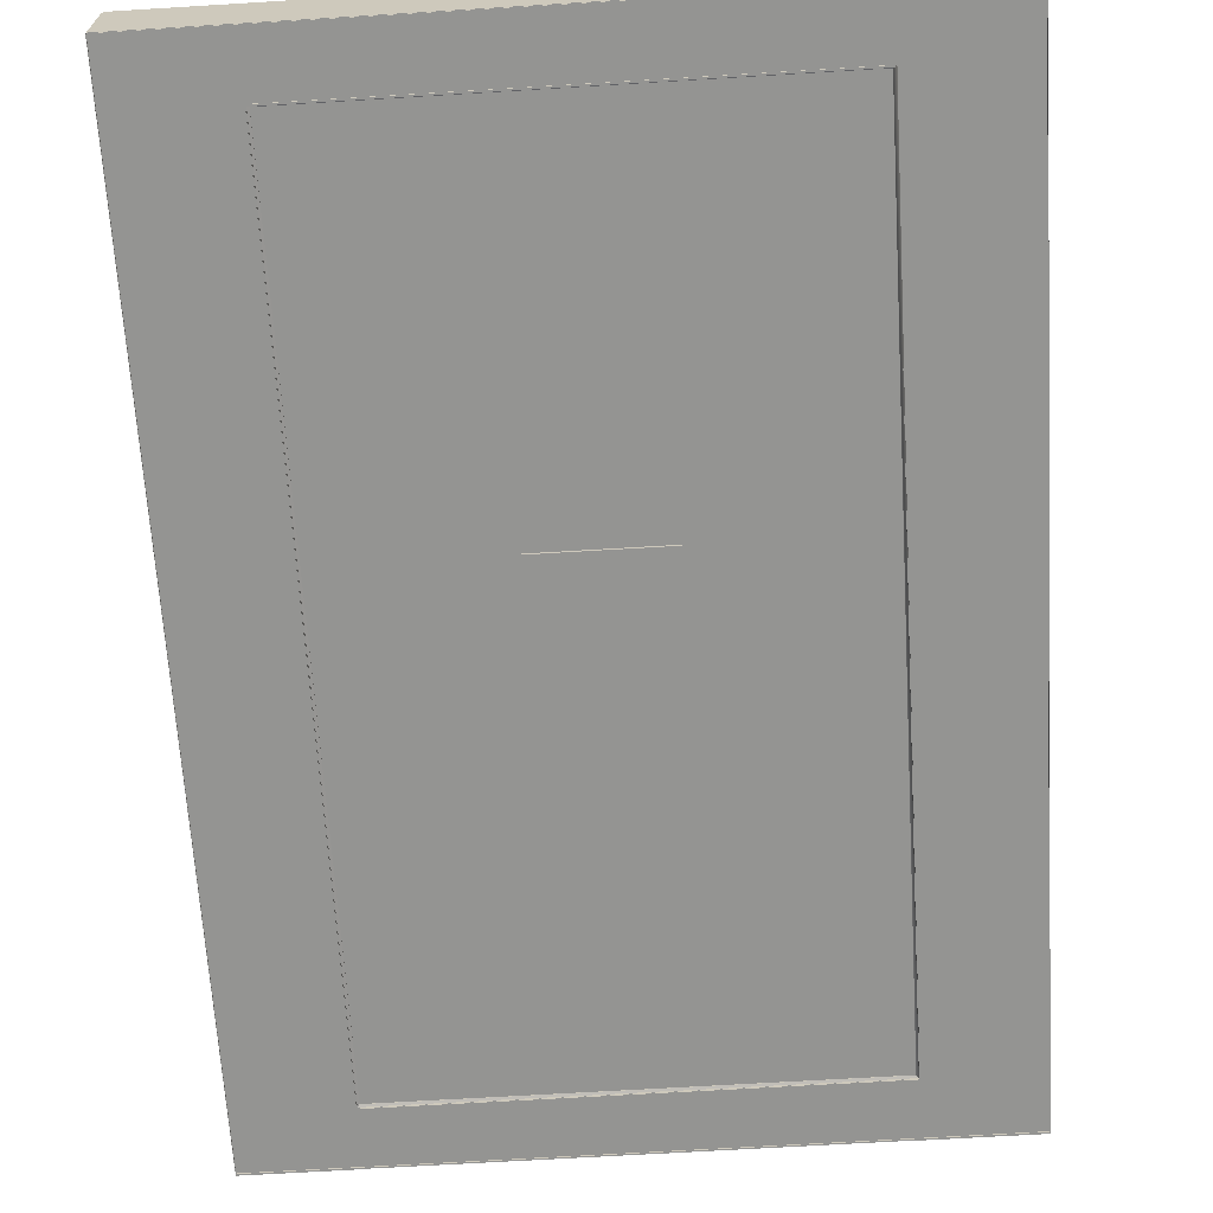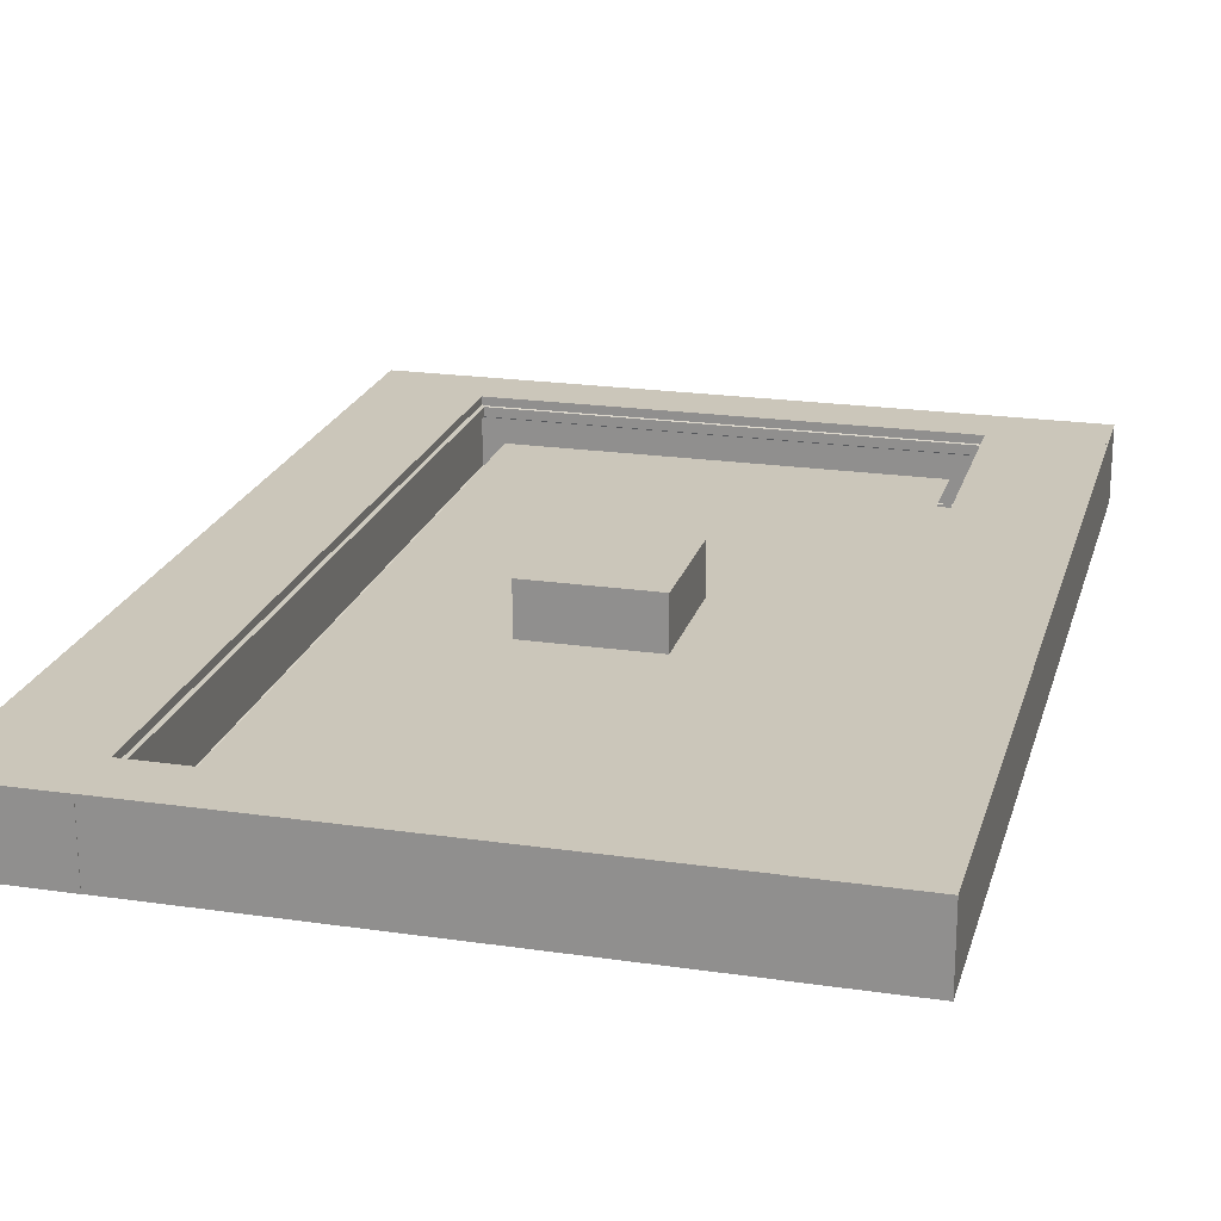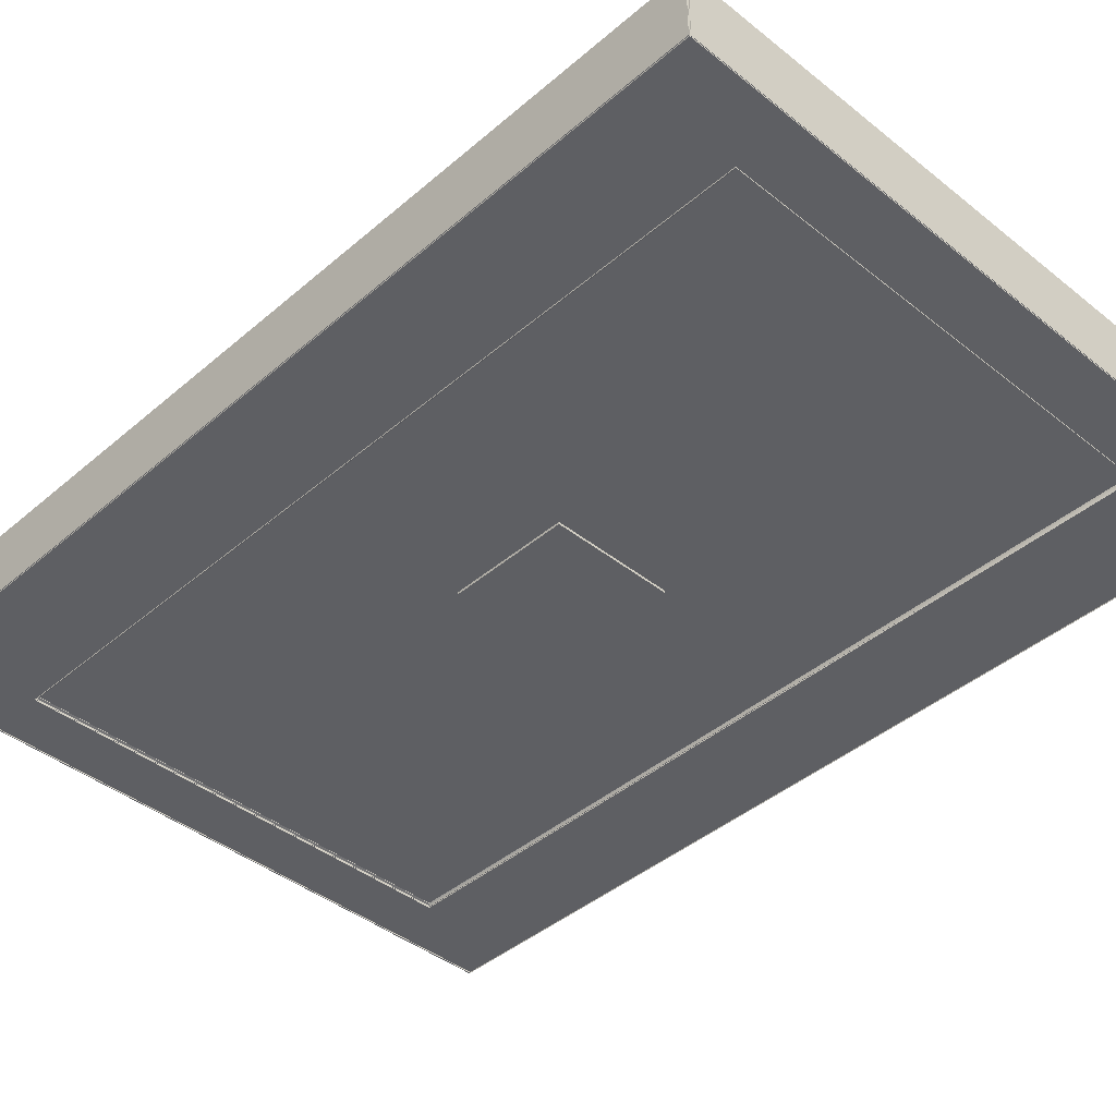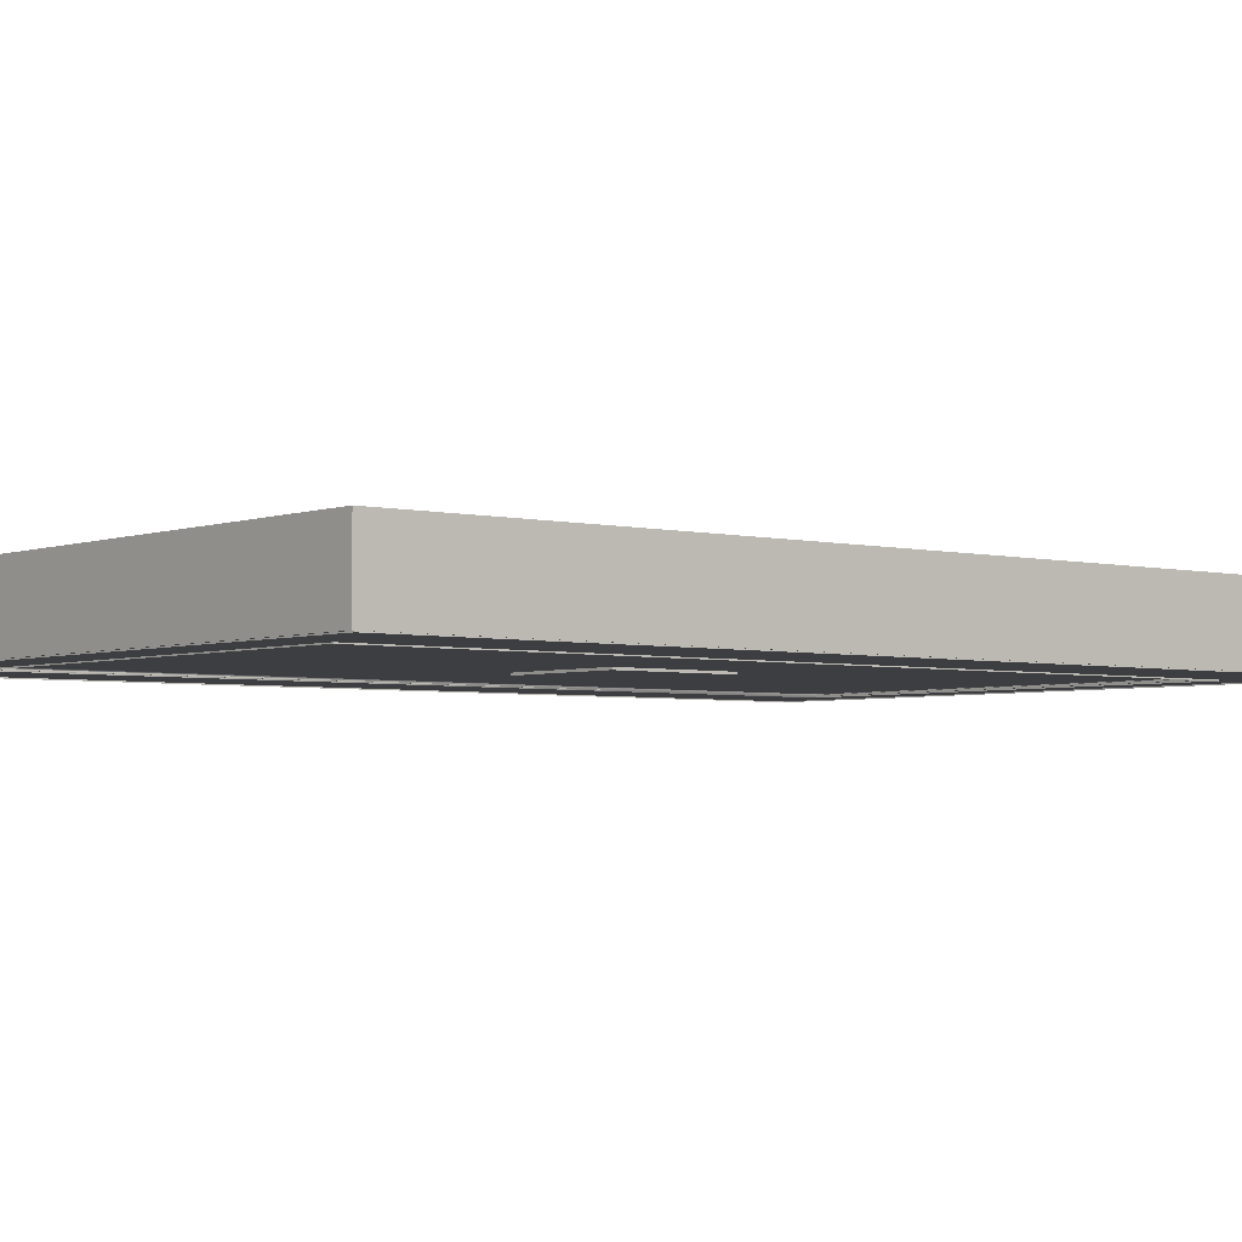
<metadata>
{"format":"obj","ext":"obj","renderer":"f3d","projection":"perspective","resolution":1024,"background":"white","views":[{"elev":-66.9,"azim":-176.5,"up":"+Y"},{"elev":21.2,"azim":14.6,"up":"+Y"},{"elev":-41.5,"azim":136.0,"up":"+Y"},{"elev":-3.6,"azim":50.5,"up":"+Y"}]}
</metadata>
<code>
v  27.25 -0.0613 -38.25
v  -27.16 5.661 -38.25
v  -27.16 -0.0613 -38.25
v  27.25 5.661 -38.25
v  18.7 5.661 -33.65
v  18.49 0.407 -33.43
v  -18.39 0.1613 -33.43
v  -18.39 0.407 -33.43
v  -27.16 5.661 38.52
v  -18.61 5.661 33.93
v  27.25 5.661 38.52
v  -27.16 -0.0613 38.52
v  27.25 -0.0613 38.52
v  -18.39 0.407 33.71
v  18.49 0.1612 33.71
v  18.49 0.407 33.71
v  18.7 0.1132 -33.65
v  -18.61 -0.0613 -33.65
v  -18.61 0.1132 -33.65
v  18.44 5.032 -33.39
v  -18.35 4.284 -33.39
v  -18.35 5.032 -33.39
v  -18.35 5.032 33.67
v  18.44 4.284 33.67
v  18.44 5.032 33.67
v  -18.61 0.1132 33.93
v  18.7 -0.0613 33.93
v  18.7 0.1132 33.93
v  -18.61 0.455 33.93
v  18.7 0.455 33.93
v  18.7 0.455 -33.65
v  -18.61 0.455 -33.65
v  18.49 0.1613 -33.43
v  -18.39 0.1612 33.71
v  -18.61 5.206 -33.65
v  -18.61 5.661 -33.65
v  18.7 4.11 -33.65
v  -18.61 4.11 -33.65
v  18.7 5.206 33.93
v  18.7 5.661 33.93
v  -18.61 4.11 33.93
v  18.7 4.11 33.93
v  -18.61 5.206 33.93
v  18.7 5.206 -33.65
v  18.44 4.284 -33.39
v  -18.35 4.284 33.67
v  18.7 -0.0613 -33.65
v  -18.61 -0.0613 33.93
g room
f 3 2 1
f 2 5 4
f 8 7 6
f 11 10 9
f 13 11 12
f 16 15 14
f 19 18 17
f 22 21 20
f 25 24 23
f 28 27 26
f 30 14 29
f 32 6 31
f 7 19 33
f 15 28 34
f 36 35 5
f 38 32 37
f 40 39 10
f 42 30 41
f 39 23 43
f 35 20 44
f 21 38 45
f 24 42 46
f 4 40 11
f 1 4 13
f 6 33 16
f 9 36 2
f 14 34 8
f 12 9 3
f 20 45 25
f 17 47 28
f 23 46 22
f 31 16 30
f 29 8 32
f 33 17 15
f 5 44 40
f 37 31 42
f 10 43 36
f 41 29 38
f 44 25 39
f 43 22 35
f 45 37 24
f 46 41 21
f 18 26 48
f 2 4 1
f 2 36 5
f 7 33 6
f 18 47 17
f 21 45 20
f 32 8 6
f 19 17 33
f 35 44 5
f 32 31 37
f 35 22 20
f 38 37 45
f 4 5 40
f 4 11 13
f 33 15 16
f 45 24 25
f 47 27 28
f 31 6 16
f 17 28 15
f 44 39 40
f 31 30 42
f 44 20 25
f 37 42 24
f 9 10 36
f 34 7 8
f 9 2 3
f 46 21 22
f 29 14 8
f 43 35 36
f 29 32 38
f 43 23 22
f 41 38 21
f 7 34 26
f 18 19 7
f 18 7 26
f 11 40 10
f 11 9 12
f 15 34 14
f 24 46 23
f 27 48 26
f 30 16 14
f 28 26 34
f 39 43 10
f 30 29 41
f 39 25 23
f 42 41 46
v  -4.927 0 4.927
v  4.927 0 -4.927
v  4.927 0 4.927
v  -4.927 6.691 4.927
v  4.927 6.691 -4.927
v  -4.927 6.691 -4.927
v  4.927 6.691 4.927
v  -4.927 0 -4.927
g room
f 49 50 51
f 52 53 54
f 49 55 52
f 51 53 55
f 50 54 53
f 56 52 54
f 49 56 50
f 52 55 53
f 49 51 55
f 51 50 53
f 50 56 54
f 56 49 52
v  -26.57 0.1864 -37.85
v  -26.57 0.1864 37.85
v  26.57 0.1864 -37.85
v  26.57 0.1864 37.85
g room
f 57 58 59
f 58 60 59
v  -27.16 0.0255 38.7
v  27.29 0.0255 38.7
v  27.29 0.0255 33.91
v  -27.16 5.79 38.7
v  -27.16 5.79 33.91
v  27.29 5.79 33.91
v  27.29 5.79 38.7
v  -27.16 0.0255 33.91
g collision
f 63 62 61
f 66 65 64
f 67 64 61
f 66 67 62
f 65 66 63
f 64 65 68
f 68 63 61
f 67 66 64
f 62 67 61
f 63 66 62
f 68 65 63
f 61 64 68
v  18.65 0.0255 -38.22
v  27.3 0.0255 38.72
v  27.3 0.0255 -38.22
v  18.65 5.79 -38.22
v  27.3 5.79 38.72
v  18.65 5.79 38.72
v  27.3 5.79 -38.22
v  18.65 0.0255 38.72
g collision
f 71 70 69
f 74 73 72
f 72 75 69
f 75 73 71
f 73 74 70
f 74 72 76
f 70 76 69
f 73 75 72
f 75 71 69
f 73 70 71
f 74 76 70
f 72 69 76
v  27.16 0.0255 -33.5
v  -27.2 0.0255 -38.28
v  -27.2 0.0255 -33.5
v  27.16 5.79 -33.5
v  -27.2 5.79 -38.28
v  27.16 5.79 -38.28
v  -27.2 5.79 -33.5
v  27.16 0.0255 -38.28
g collision
f 79 78 77
f 82 81 80
f 80 83 77
f 83 81 79
f 81 82 78
f 82 80 84
f 78 84 77
f 81 83 80
f 83 79 77
f 81 78 79
f 82 84 78
f 80 77 84
v  -18.57 0.0255 -38.27
v  -27.22 0.0255 -38.27
v  -27.22 0.0255 38.72
v  -18.57 5.79 -38.27
v  -18.57 5.79 38.72
v  -27.22 5.79 38.72
v  -27.22 5.79 -38.27
v  -18.57 0.0255 38.72
g collision
f 87 86 85
f 90 89 88
f 91 88 85
f 90 91 86
f 89 90 87
f 88 89 92
f 92 87 85
f 91 90 88
f 86 91 85
f 87 90 86
f 92 89 87
f 85 88 92
v  -4.078 0 4.078
v  -4.078 0 -4.078
v  4.078 0 -4.078
v  4.078 0 4.078
v  -4.078 5.538 4.078
v  4.078 5.538 4.078
v  4.078 5.538 -4.078
v  -4.078 5.538 -4.078
g collision
f 93 94 95 96
f 97 98 99 100
f 93 96 98 97
f 96 95 99 98
f 95 94 100 99
f 94 93 97 100
v  -16.45 2.709 28.24
v  -16.45 2.709 32.27
v  -13.16 2.709 28.24
v  -13.16 2.709 32.27
v  -9.87 2.709 28.24
v  -9.87 2.709 32.27
v  -6.58 2.709 28.24
v  -6.58 2.709 32.27
v  -3.29 2.709 28.24
v  -3.29 2.709 32.27
v  -0 2.709 28.24
v  -0 2.709 32.27
v  3.29 2.709 28.24
v  3.29 2.709 32.27
v  6.58 2.709 28.24
v  6.58 2.709 32.27
v  9.87 2.709 28.24
v  9.87 2.709 32.27
v  13.16 2.709 28.24
v  13.16 2.709 32.27
v  16.45 2.709 28.24
v  -16.45 2.709 24.21
v  -13.16 2.709 24.21
v  -9.87 2.709 24.21
v  -6.58 2.709 24.21
v  -3.29 2.709 24.21
v  -0 2.709 24.21
v  3.29 2.709 24.21
v  6.58 2.709 24.21
v  9.87 2.709 24.21
v  13.16 2.709 24.21
v  16.45 2.709 24.21
v  -16.45 2.709 20.17
v  -13.16 2.709 20.17
v  -9.87 2.709 20.17
v  -6.58 2.709 20.17
v  -3.29 2.709 20.17
v  -0 2.709 20.17
v  3.29 2.709 20.17
v  6.58 2.709 20.17
v  9.87 2.709 20.17
v  13.16 2.709 20.17
v  16.45 2.709 20.17
v  -16.45 2.709 16.14
v  -13.16 2.709 16.14
v  -9.87 2.709 16.14
v  -6.58 2.709 16.14
v  -3.29 2.709 16.14
v  -0 2.709 16.14
v  3.29 2.709 16.14
v  6.58 2.709 16.14
v  9.87 2.709 16.14
v  13.16 2.709 16.14
v  16.45 2.709 16.14
v  -16.45 2.709 12.1
v  -13.16 2.709 12.1
v  -9.87 2.709 12.1
v  -6.58 2.709 12.1
v  -3.29 2.709 12.1
v  -0 2.709 12.1
v  3.29 2.709 12.1
v  6.58 2.709 12.1
v  9.87 2.709 12.1
v  13.16 2.709 12.1
v  16.45 2.709 12.1
v  -16.45 2.709 8.069
v  -13.16 2.709 8.069
v  -9.87 2.709 8.069
v  -6.58 2.709 8.069
v  -3.29 2.709 8.069
v  -0 2.709 8.069
v  3.29 2.709 8.069
v  6.58 2.709 8.069
v  9.87 2.709 8.069
v  13.16 2.709 8.069
v  16.45 2.709 8.069
v  -16.45 2.709 4.034
v  -13.16 2.709 4.034
v  -9.87 2.709 4.034
v  -6.58 2.709 4.034
v  -3.29 2.709 4.034
v  -0 2.709 4.034
v  3.29 2.709 4.034
v  6.58 2.709 4.034
v  9.87 2.709 4.034
v  13.16 2.709 4.034
v  16.45 2.709 4.034
v  -16.45 2.709 -0
v  -13.16 2.709 -0
v  -9.87 2.709 -0
v  -6.58 2.709 -0
v  -3.29 2.709 -0
v  -0 2.709 -0
v  3.29 2.709 -0
v  6.58 2.709 -0
v  9.87 2.709 -0
v  13.16 2.709 -0
v  16.45 2.709 -0
v  -16.45 2.709 -4.034
v  -13.16 2.709 -4.034
v  -9.87 2.709 -4.034
v  -6.58 2.709 -4.034
v  -3.29 2.709 -4.034
v  -0 2.709 -4.034
v  3.29 2.709 -4.034
v  6.58 2.709 -4.034
v  9.87 2.709 -4.034
v  13.16 2.709 -4.034
v  16.45 2.709 -4.034
v  -16.45 2.709 -8.069
v  -13.16 2.709 -8.069
v  -9.87 2.709 -8.069
v  -6.58 2.709 -8.069
v  -3.29 2.709 -8.069
v  -0 2.709 -8.069
v  3.29 2.709 -8.069
v  6.58 2.709 -8.069
v  9.87 2.709 -8.069
v  13.16 2.709 -8.069
v  16.45 2.709 -8.069
v  -16.45 2.709 -12.1
v  -13.16 2.709 -12.1
v  -9.87 2.709 -12.1
v  -6.58 2.709 -12.1
v  -3.29 2.709 -12.1
v  -0 2.709 -12.1
v  3.29 2.709 -12.1
v  6.58 2.709 -12.1
v  9.87 2.709 -12.1
v  13.16 2.709 -12.1
v  16.45 2.709 -12.1
v  -16.45 2.709 -16.14
v  -13.16 2.709 -16.14
v  -9.87 2.709 -16.14
v  -6.58 2.709 -16.14
v  -3.29 2.709 -16.14
v  -0 2.709 -16.14
v  3.29 2.709 -16.14
v  6.58 2.709 -16.14
v  9.87 2.709 -16.14
v  13.16 2.709 -16.14
v  16.45 2.709 -16.14
v  -16.45 2.709 -20.17
v  -13.16 2.709 -20.17
v  -9.87 2.709 -20.17
v  -6.58 2.709 -20.17
v  -3.29 2.709 -20.17
v  -0 2.709 -20.17
v  3.29 2.709 -20.17
v  6.58 2.709 -20.17
v  9.87 2.709 -20.17
v  13.16 2.709 -20.17
v  16.45 2.709 -20.17
v  -16.45 2.709 -24.21
v  -13.16 2.709 -24.21
v  -9.87 2.709 -24.21
v  -6.58 2.709 -24.21
v  -3.29 2.709 -24.21
v  -0 2.709 -24.21
v  3.29 2.709 -24.21
v  6.58 2.709 -24.21
v  9.87 2.709 -24.21
v  13.16 2.709 -24.21
v  16.45 2.709 -24.21
v  -16.45 2.709 -28.24
v  -13.16 2.709 -28.24
v  -9.87 2.709 -28.24
v  -6.58 2.709 -28.24
v  -3.29 2.709 -28.24
v  -0 2.709 -28.24
v  3.29 2.709 -28.24
v  6.58 2.709 -28.24
v  9.87 2.709 -28.24
v  13.16 2.709 -28.24
v  16.45 2.709 -28.24
v  -16.45 2.709 -32.27
v  -13.16 2.709 -32.27
v  -9.87 2.709 -32.27
v  -6.58 2.709 -32.27
v  -3.29 2.709 -32.27
v  -0 2.709 -32.27
v  3.29 2.709 -32.27
v  6.58 2.709 -32.27
v  9.87 2.709 -32.27
v  13.16 2.709 -32.27
v  16.45 2.709 -32.27
v  16.45 2.709 32.27
g nodes
f 101 102 103
f 103 104 105
f 105 106 107
f 107 108 109
f 109 110 111
f 111 112 113
f 113 114 115
f 115 116 117
f 117 118 119
f 119 120 121
f 122 101 123
f 123 103 124
f 124 105 125
f 125 107 126
f 126 109 127
f 127 111 128
f 128 113 129
f 129 115 130
f 130 117 131
f 131 119 132
f 133 122 134
f 134 123 135
f 135 124 136
f 136 125 137
f 137 126 138
f 138 127 139
f 139 128 140
f 140 129 141
f 141 130 142
f 142 131 143
f 144 133 145
f 145 134 146
f 146 135 147
f 147 136 148
f 148 137 149
f 149 138 150
f 150 139 151
f 151 140 152
f 152 141 153
f 153 142 154
f 155 144 156
f 156 145 157
f 157 146 158
f 158 147 159
f 159 148 160
f 160 149 161
f 161 150 162
f 162 151 163
f 163 152 164
f 164 153 165
f 166 155 167
f 167 156 168
f 168 157 169
f 169 158 170
f 170 159 171
f 171 160 172
f 172 161 173
f 173 162 174
f 174 163 175
f 175 164 176
f 177 166 178
f 178 167 179
f 179 168 180
f 180 169 181
f 181 170 182
f 182 171 183
f 183 172 184
f 184 173 185
f 185 174 186
f 186 175 187
f 188 177 189
f 189 178 190
f 190 179 191
f 191 180 192
f 192 181 193
f 193 182 194
f 194 183 195
f 195 184 196
f 196 185 197
f 197 186 198
f 199 188 200
f 200 189 201
f 201 190 202
f 202 191 203
f 203 192 204
f 204 193 205
f 205 194 206
f 206 195 207
f 207 196 208
f 208 197 209
f 210 199 211
f 211 200 212
f 212 201 213
f 213 202 214
f 214 203 215
f 215 204 216
f 216 205 217
f 217 206 218
f 218 207 219
f 219 208 220
f 221 210 222
f 222 211 223
f 223 212 224
f 224 213 225
f 225 214 226
f 226 215 227
f 227 216 228
f 228 217 229
f 229 218 230
f 230 219 231
f 232 221 233
f 233 222 234
f 234 223 235
f 235 224 236
f 236 225 237
f 237 226 238
f 238 227 239
f 239 228 240
f 240 229 241
f 241 230 242
f 243 232 244
f 244 233 245
f 245 234 246
f 246 235 247
f 247 236 248
f 248 237 249
f 249 238 250
f 250 239 251
f 251 240 252
f 252 241 253
f 254 243 255
f 255 244 256
f 256 245 257
f 257 246 258
f 258 247 259
f 259 248 260
f 260 249 261
f 261 250 262
f 262 251 263
f 263 252 264
f 265 254 266
f 266 255 267
f 267 256 268
f 268 257 269
f 269 258 270
f 270 259 271
f 271 260 272
f 272 261 273
f 273 262 274
f 274 263 275
f 276 265 277
f 277 266 278
f 278 267 279
f 279 268 280
f 280 269 281
f 281 270 282
f 282 271 283
f 283 272 284
f 284 273 285
f 285 274 286
f 102 104 103
f 104 106 105
f 106 108 107
f 108 110 109
f 110 112 111
f 112 114 113
f 114 116 115
f 116 118 117
f 118 120 119
f 120 287 121
f 101 103 123
f 103 105 124
f 105 107 125
f 107 109 126
f 109 111 127
f 111 113 128
f 113 115 129
f 115 117 130
f 117 119 131
f 119 121 132
f 122 123 134
f 123 124 135
f 124 125 136
f 125 126 137
f 126 127 138
f 127 128 139
f 128 129 140
f 129 130 141
f 130 131 142
f 131 132 143
f 133 134 145
f 134 135 146
f 135 136 147
f 136 137 148
f 137 138 149
f 138 139 150
f 139 140 151
f 140 141 152
f 141 142 153
f 142 143 154
f 144 145 156
f 145 146 157
f 146 147 158
f 147 148 159
f 148 149 160
f 149 150 161
f 150 151 162
f 151 152 163
f 152 153 164
f 153 154 165
f 155 156 167
f 156 157 168
f 157 158 169
f 158 159 170
f 159 160 171
f 160 161 172
f 161 162 173
f 162 163 174
f 163 164 175
f 164 165 176
f 166 167 178
f 167 168 179
f 168 169 180
f 169 170 181
f 170 171 182
f 171 172 183
f 172 173 184
f 173 174 185
f 174 175 186
f 175 176 187
f 177 178 189
f 178 179 190
f 179 180 191
f 180 181 192
f 181 182 193
f 182 183 194
f 183 184 195
f 184 185 196
f 185 186 197
f 186 187 198
f 188 189 200
f 189 190 201
f 190 191 202
f 191 192 203
f 192 193 204
f 193 194 205
f 194 195 206
f 195 196 207
f 196 197 208
f 197 198 209
f 199 200 211
f 200 201 212
f 201 202 213
f 202 203 214
f 203 204 215
f 204 205 216
f 205 206 217
f 206 207 218
f 207 208 219
f 208 209 220
f 210 211 222
f 211 212 223
f 212 213 224
f 213 214 225
f 214 215 226
f 215 216 227
f 216 217 228
f 217 218 229
f 218 219 230
f 219 220 231
f 221 222 233
f 222 223 234
f 223 224 235
f 224 225 236
f 225 226 237
f 226 227 238
f 227 228 239
f 228 229 240
f 229 230 241
f 230 231 242
f 232 233 244
f 233 234 245
f 234 235 246
f 235 236 247
f 236 237 248
f 237 238 249
f 238 239 250
f 239 240 251
f 240 241 252
f 241 242 253
f 243 244 255
f 244 245 256
f 245 246 257
f 246 247 258
f 247 248 259
f 248 249 260
f 249 250 261
f 250 251 262
f 251 252 263
f 252 253 264
f 254 255 266
f 255 256 267
f 256 257 268
f 257 258 269
f 258 259 270
f 259 260 271
f 260 261 272
f 261 262 273
f 262 263 274
f 263 264 275
f 265 266 277
f 266 267 278
f 267 268 279
f 268 269 280
f 269 270 281
f 270 271 282
f 271 272 283
f 272 273 284
f 273 274 285
f 274 275 286

</code>
